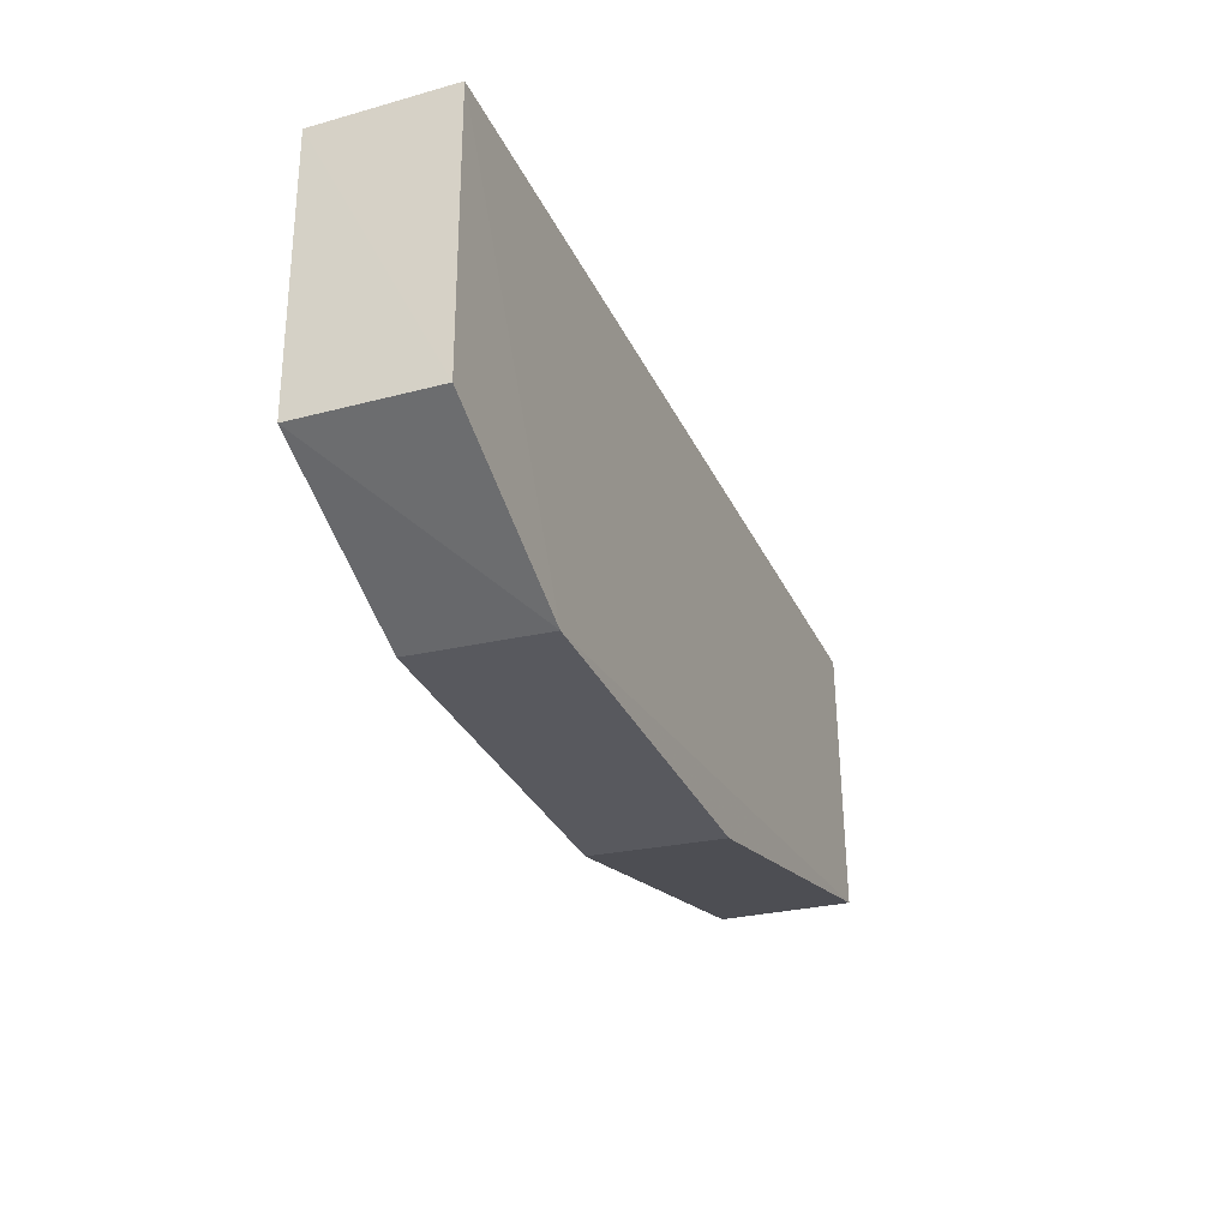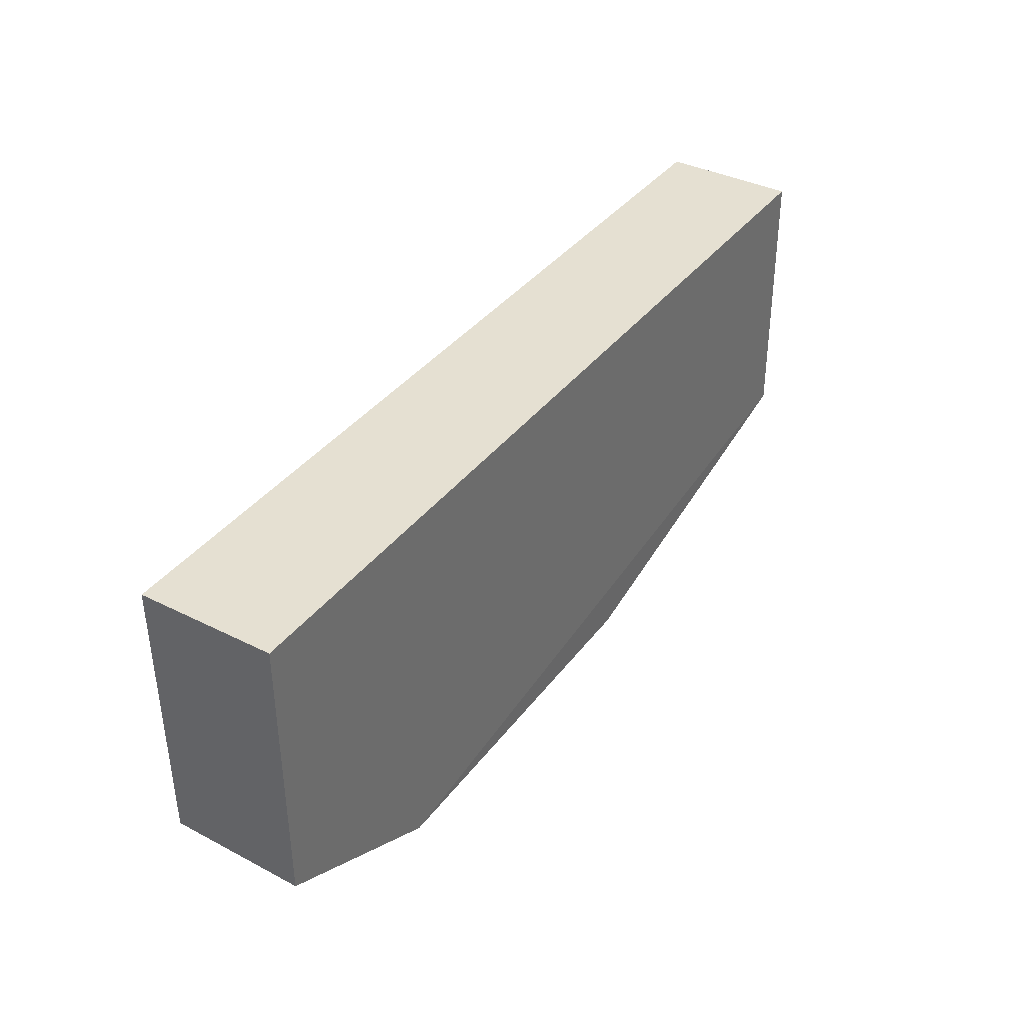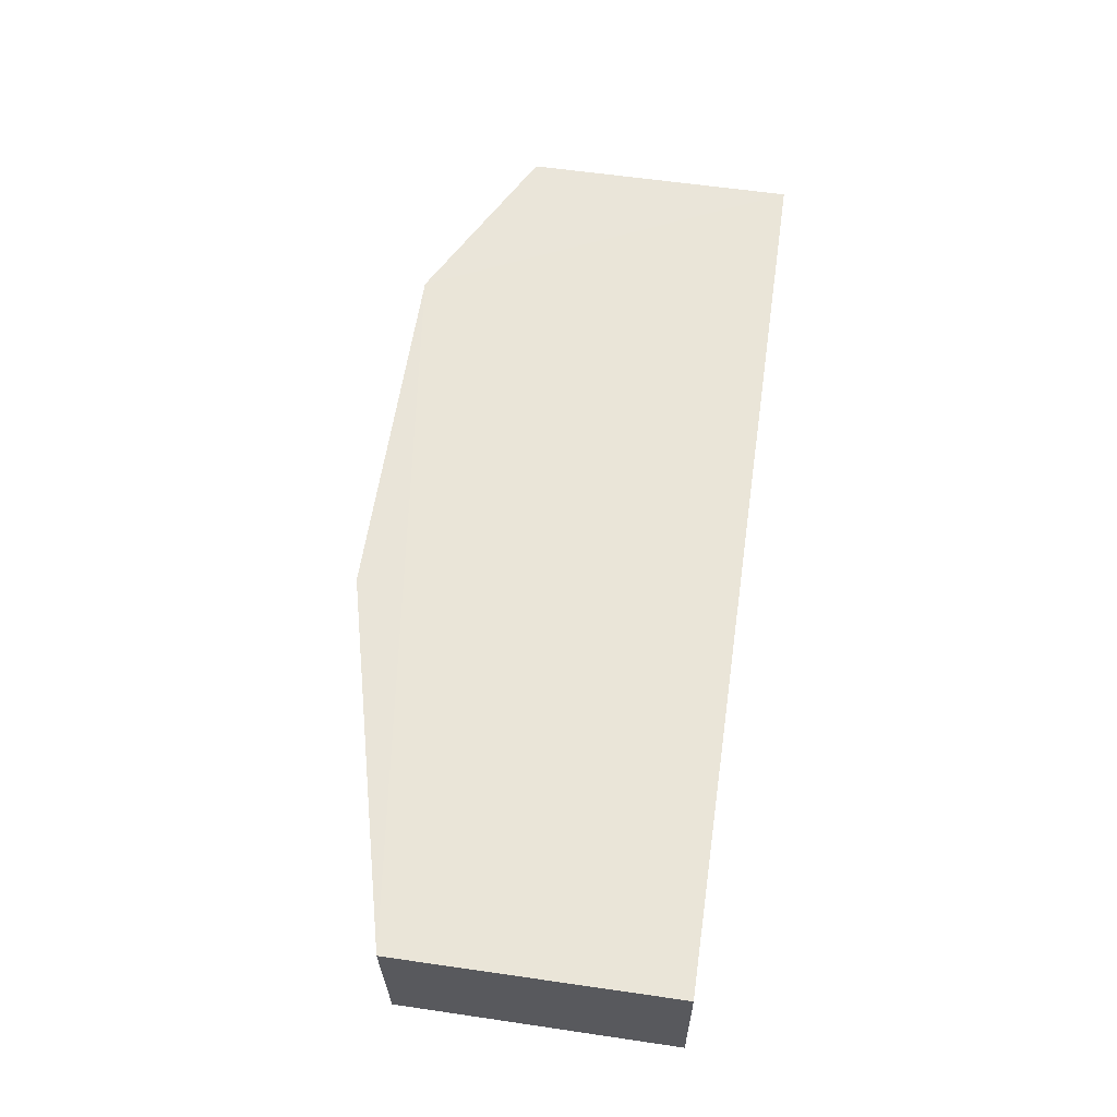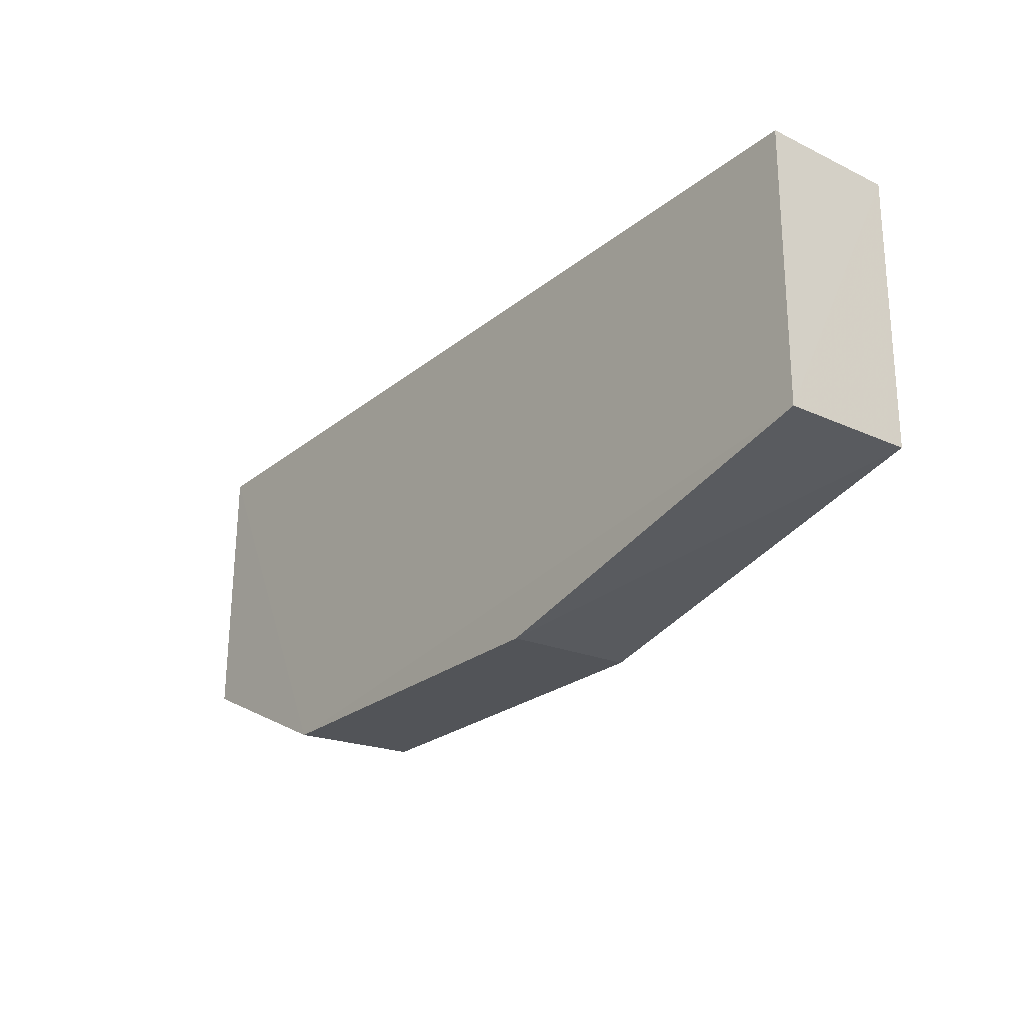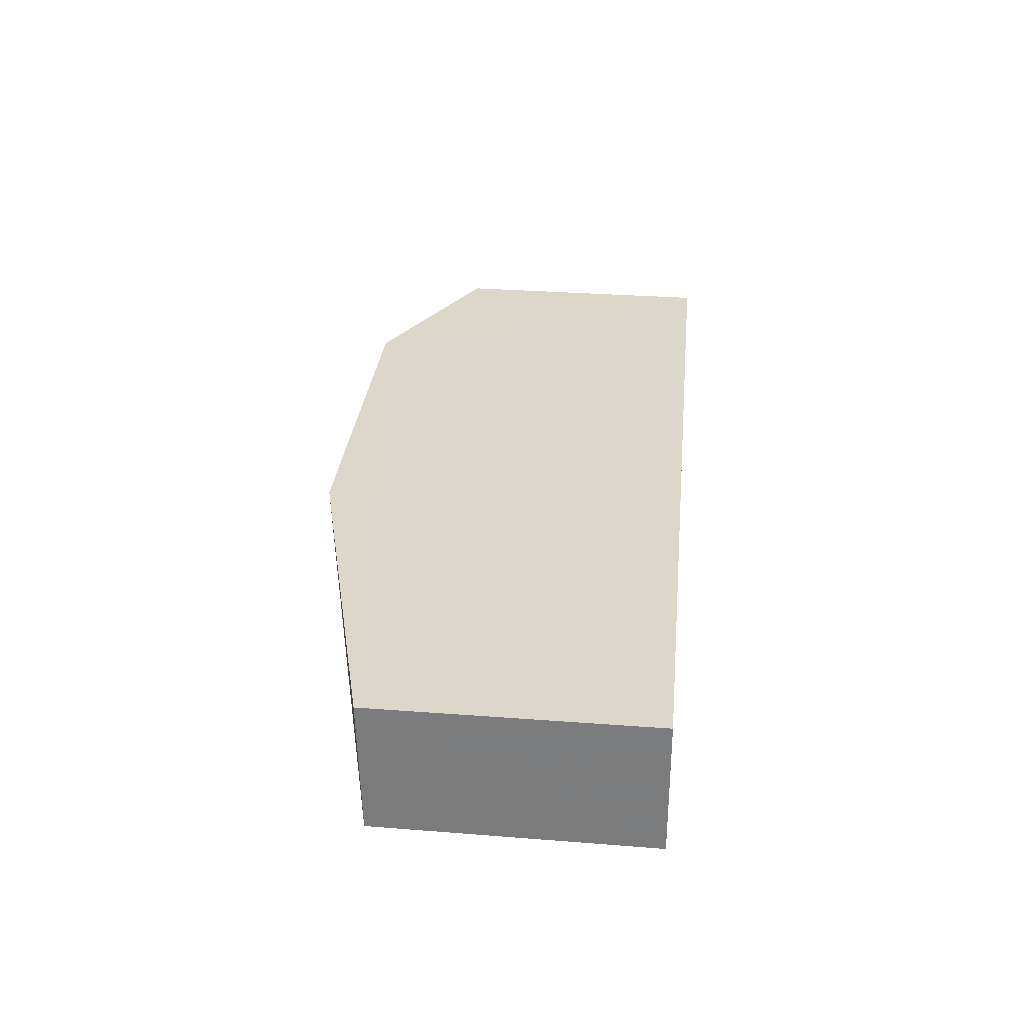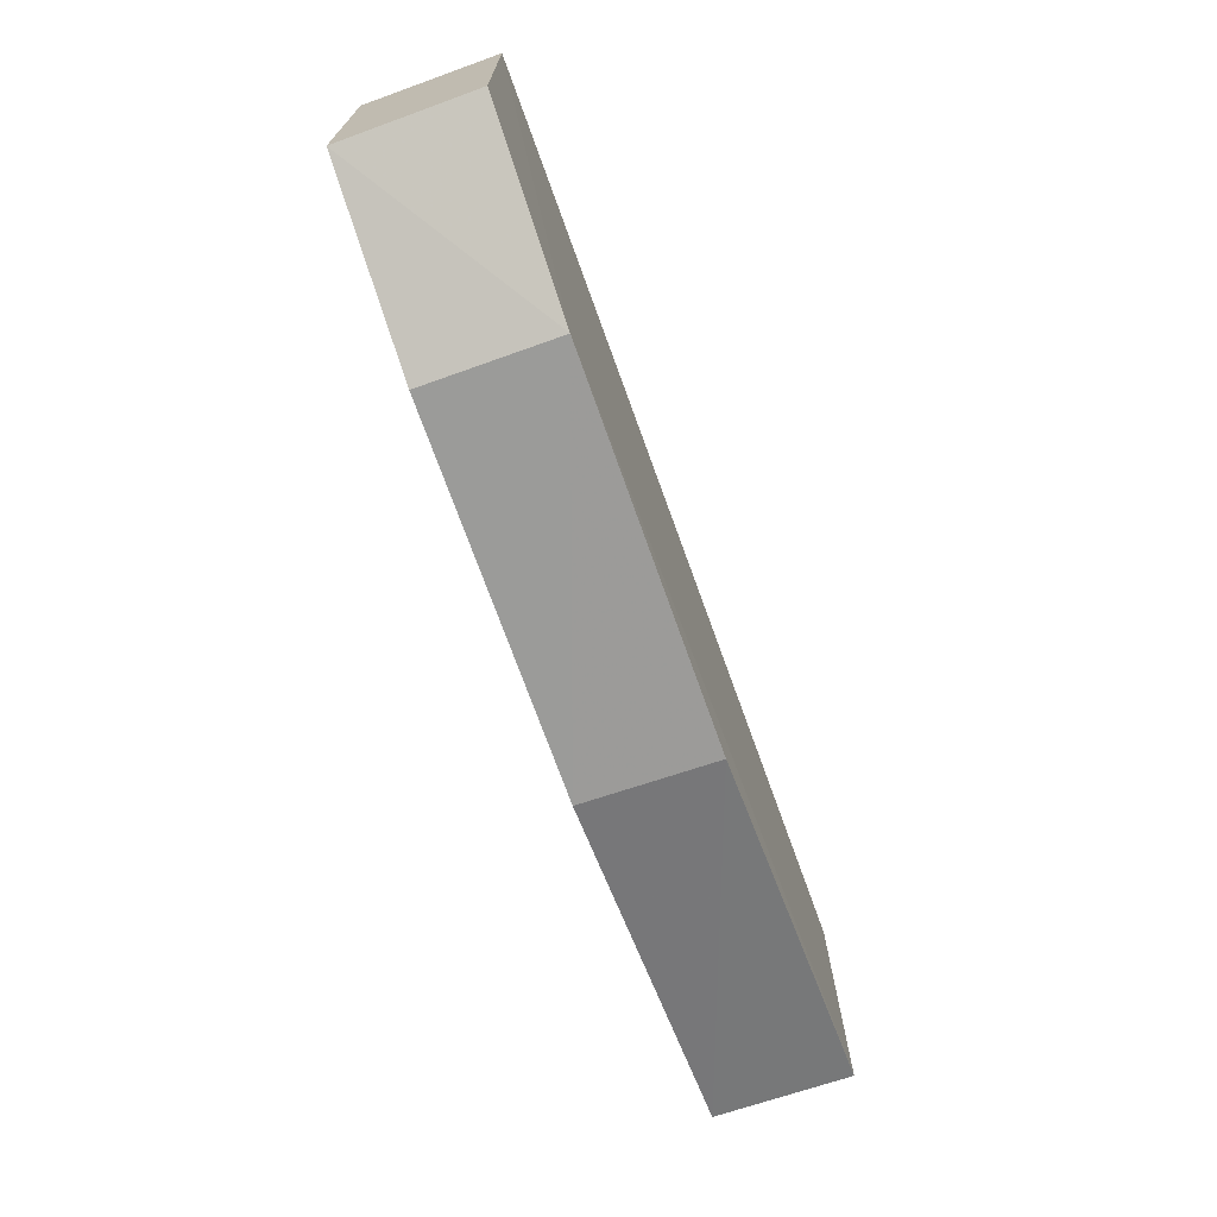
<metadata>
{"format":"obj","ext":"obj","renderer":"f3d","projection":"perspective","resolution":1024,"background":"white","views":[{"elev":-31.2,"azim":-68.2,"up":"+Y"},{"elev":37.7,"azim":-57.3,"up":"+Y"},{"elev":59.0,"azim":98.3,"up":"+Z"},{"elev":-25.0,"azim":51.9,"up":"+Y"},{"elev":30.5,"azim":95.7,"up":"+Z"},{"elev":-70.8,"azim":-70.2,"up":"+Y"}]}
</metadata>
<code>
v -0.09848 -0.2544 -0.0204
v -0.03797 -0.2387 -0.04233
v -0.03788 -0.1938 -0.02066
v -0.1894 -0.1938 -0.02066
v -0.1893 -0.2388 -0.04241
v -0.1591 -0.2544 -0.02014
v -0.03788 -0.2393 -0.02033
v -0.09857 -0.2535 -0.04198
v -0.03788 -0.1938 -0.04281
v -0.1894 -0.2393 -0.02039
v -0.159 -0.2534 -0.0417
v -0.1894 -0.1938 -0.04281
f 6 3 4
f 7 1 2
f 7 6 1
f 7 3 6
f 8 5 2
f 8 2 1
f 8 1 6
f 9 2 5
f 9 7 2
f 9 3 7
f 9 4 3
f 10 6 4
f 10 5 6
f 11 8 6
f 11 6 5
f 11 5 8
f 12 9 5
f 12 4 9
f 12 10 4
f 12 5 10

</code>
